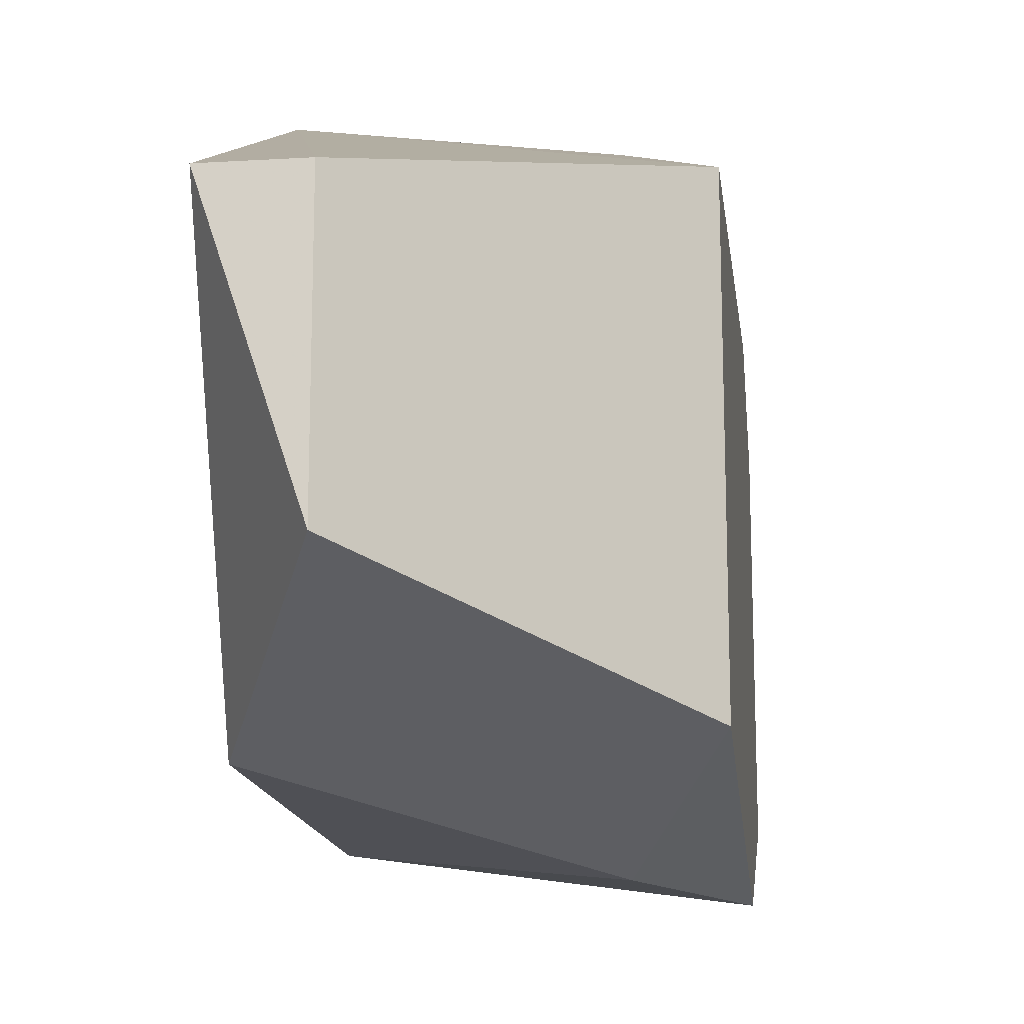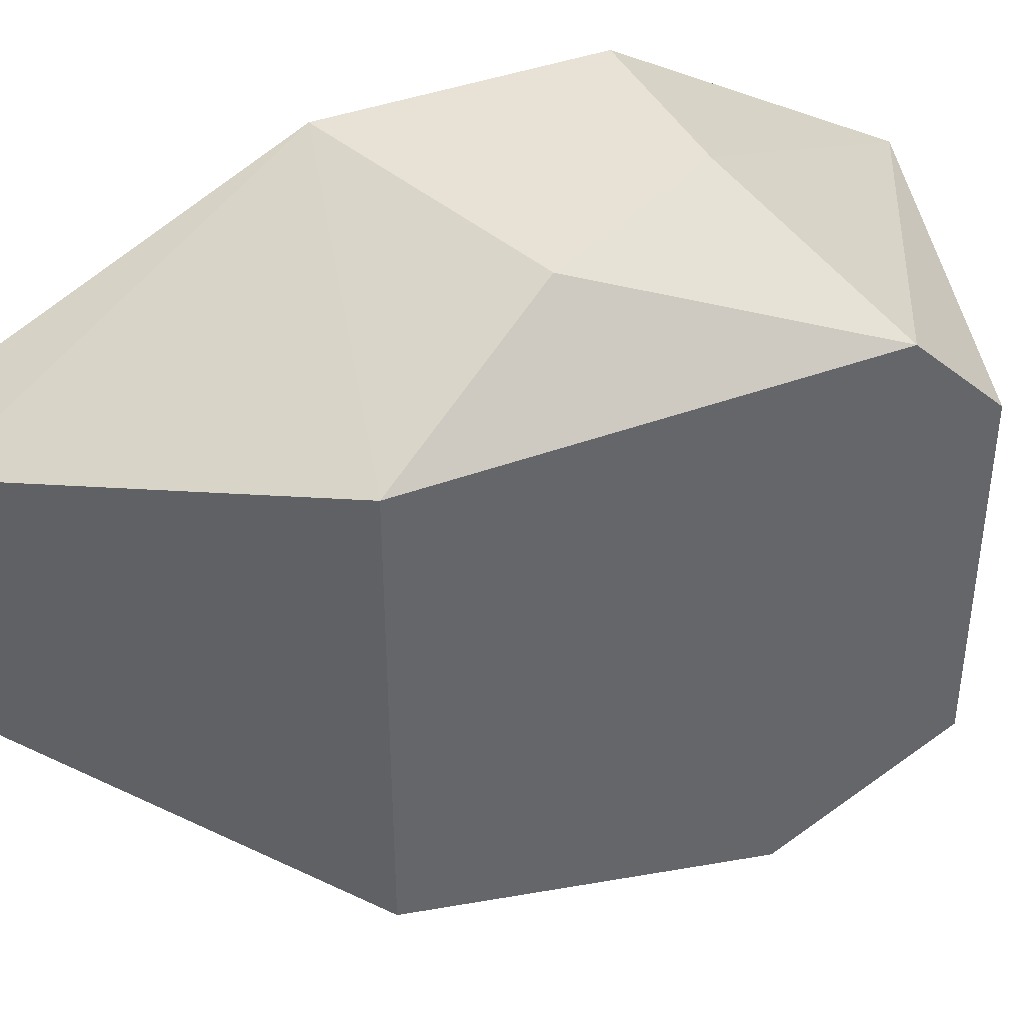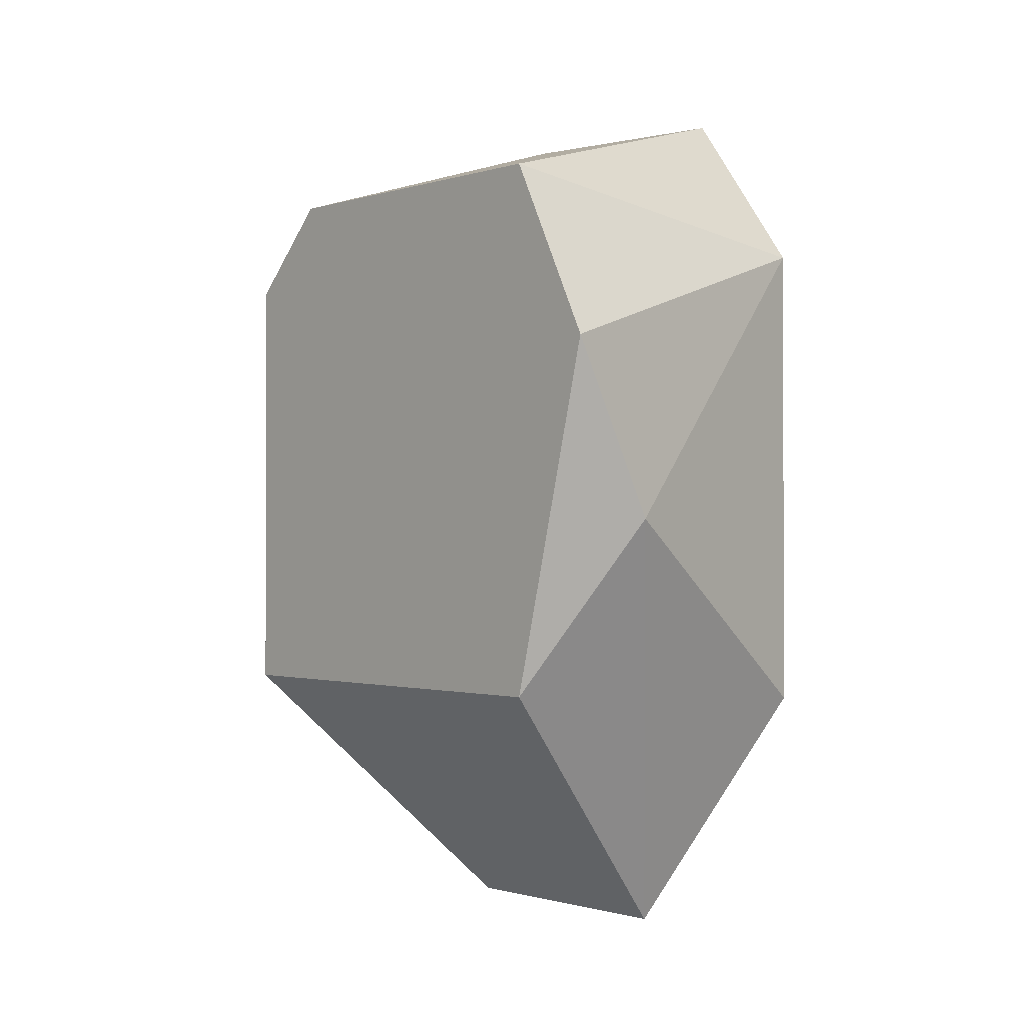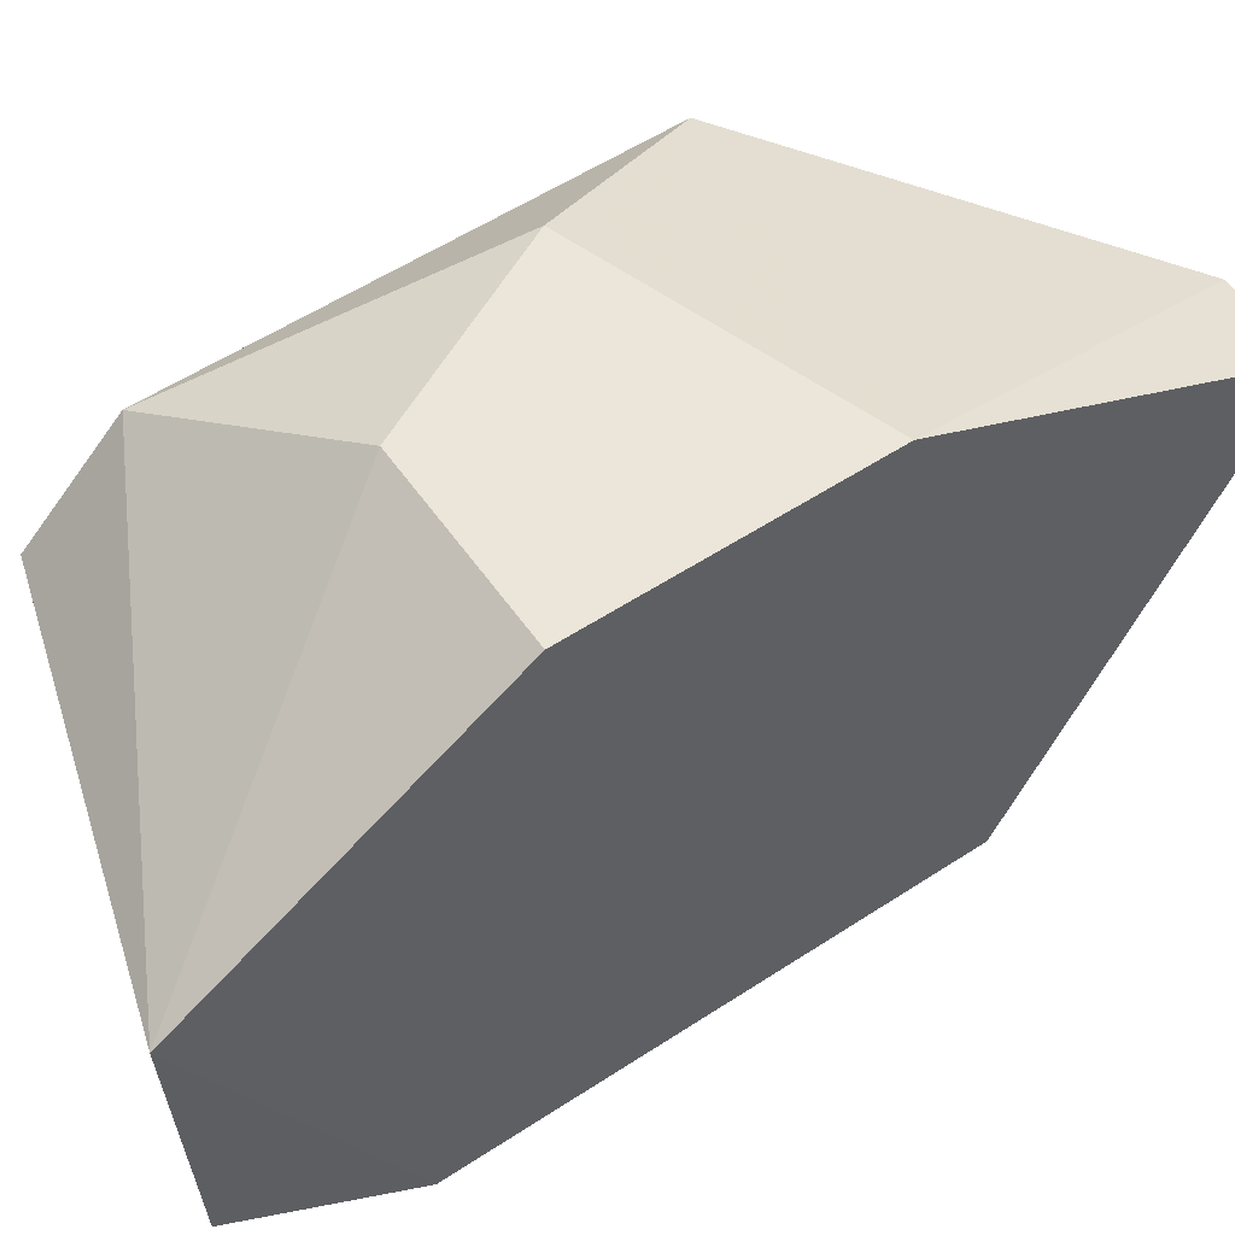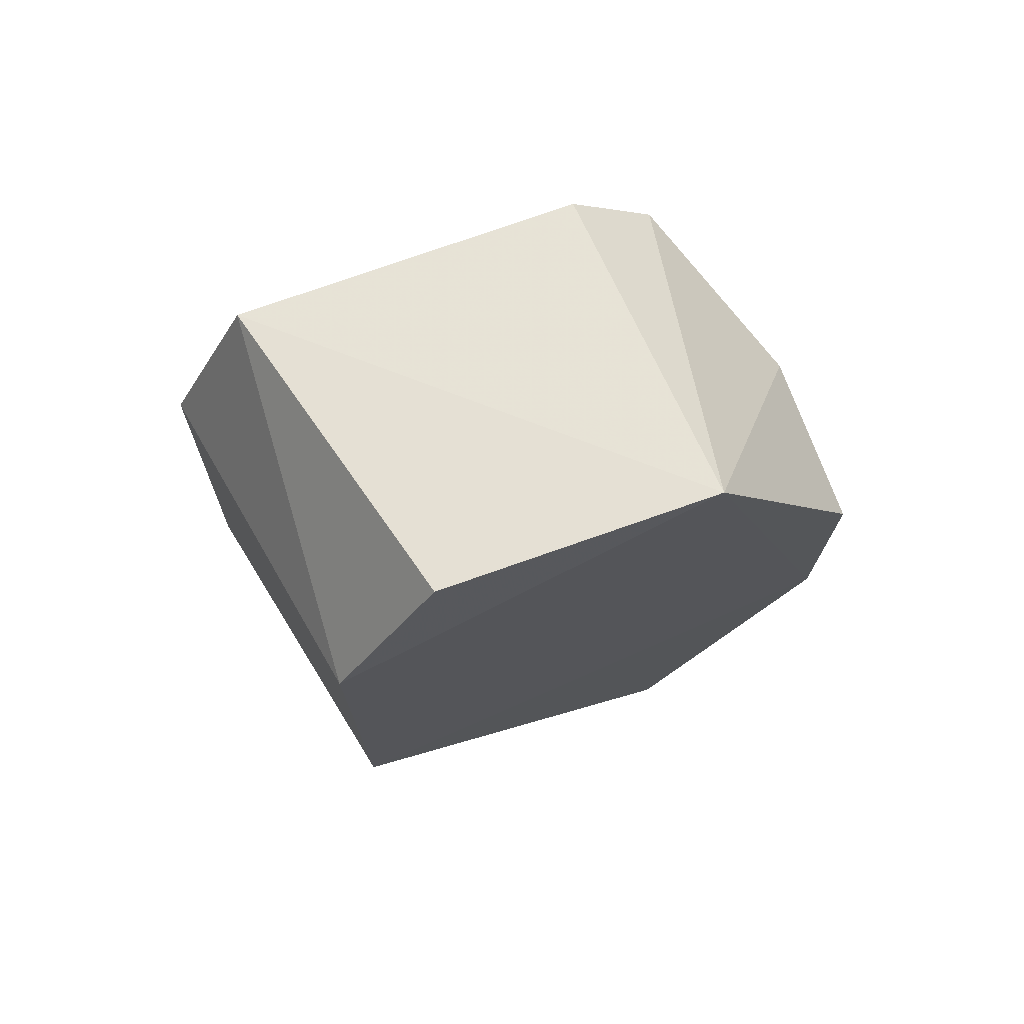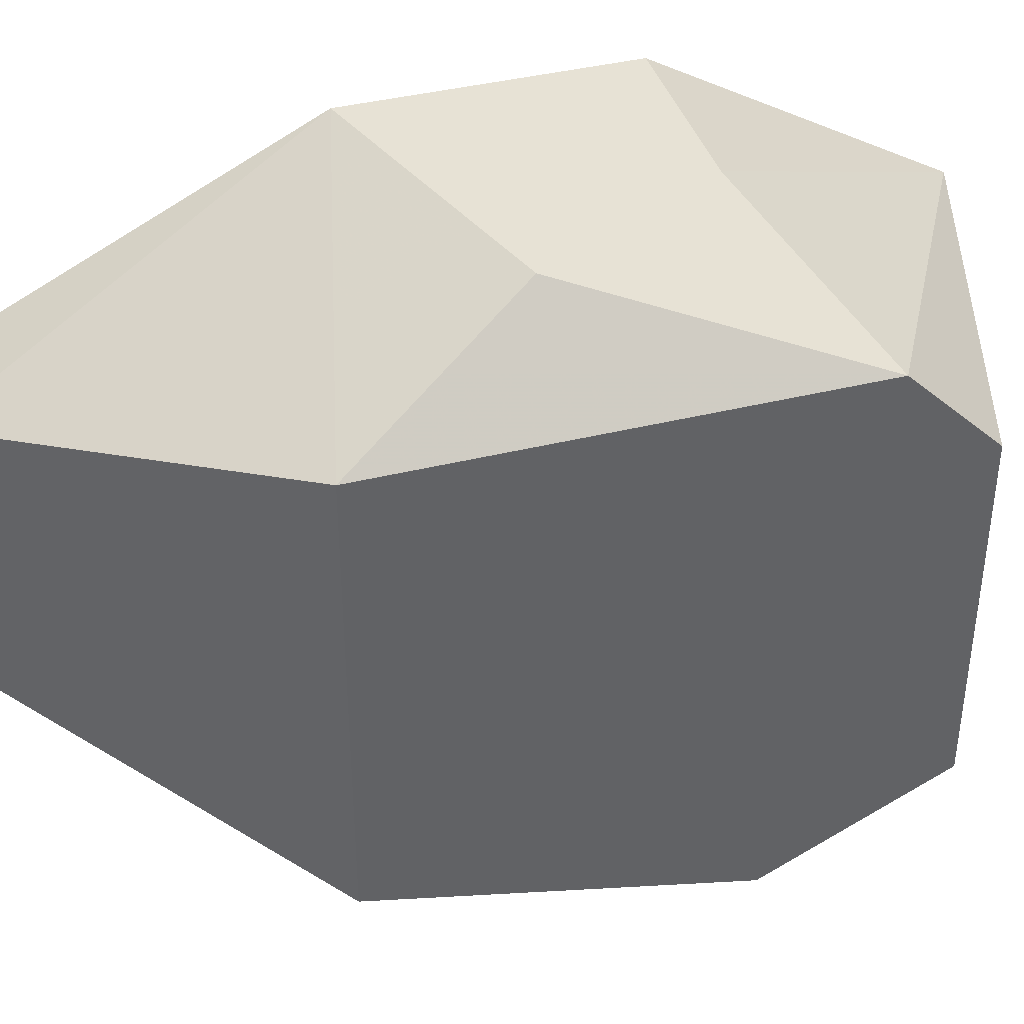
<metadata>
{"format":"obj","ext":"obj","renderer":"f3d","projection":"perspective","resolution":1024,"background":"white","views":[{"elev":-15.3,"azim":7.2,"up":"+Z"},{"elev":40.4,"azim":65.4,"up":"+Z"},{"elev":-0.9,"azim":138.5,"up":"+Y"},{"elev":55.9,"azim":-124.5,"up":"+Z"},{"elev":73.2,"azim":-109.9,"up":"+Y"},{"elev":40.1,"azim":73.0,"up":"+Z"}]}
</metadata>
<code>
v 0.1075 -0.2542 -0.0283
v 0.1318 -0.208 0.04047
v 0.1538 -0.197 0.02948
v 0.1093 -0.1737 -0.01484
v 0.1538 -0.208 -0.03641
v 0.1098 -0.2848 0.0185
v 0.1538 -0.2519 -0.02542
v 0.1538 -0.2519 0.02948
v 0.1087 -0.1722 0.01934
v 0.1098 -0.2409 0.04047
v 0.1538 -0.186 -0.02542
v 0.1208 -0.2848 -0.01444
v 0.1075 -0.1936 -0.0283
v 0.1538 -0.186 0.0185
v 0.1428 -0.2299 -0.03641
v 0.1428 -0.2299 0.04047
v 0.1098 -0.208 0.04047
v 0.1208 -0.2848 0.0185
f 12 8 18
f 5 3 7
f 7 3 8
f 2 3 9
f 1 6 10
f 9 1 10
f 3 5 11
f 4 9 11
f 6 1 12
f 7 8 12
f 9 4 13
f 1 9 13
f 4 11 13
f 11 5 13
f 9 3 14
f 3 11 14
f 11 9 14
f 5 7 15
f 12 1 15
f 7 12 15
f 1 13 15
f 13 5 15
f 3 2 16
f 8 3 16
f 2 10 16
f 10 8 16
f 2 9 17
f 10 2 17
f 9 10 17
f 10 6 18
f 8 10 18
f 6 12 18

</code>
